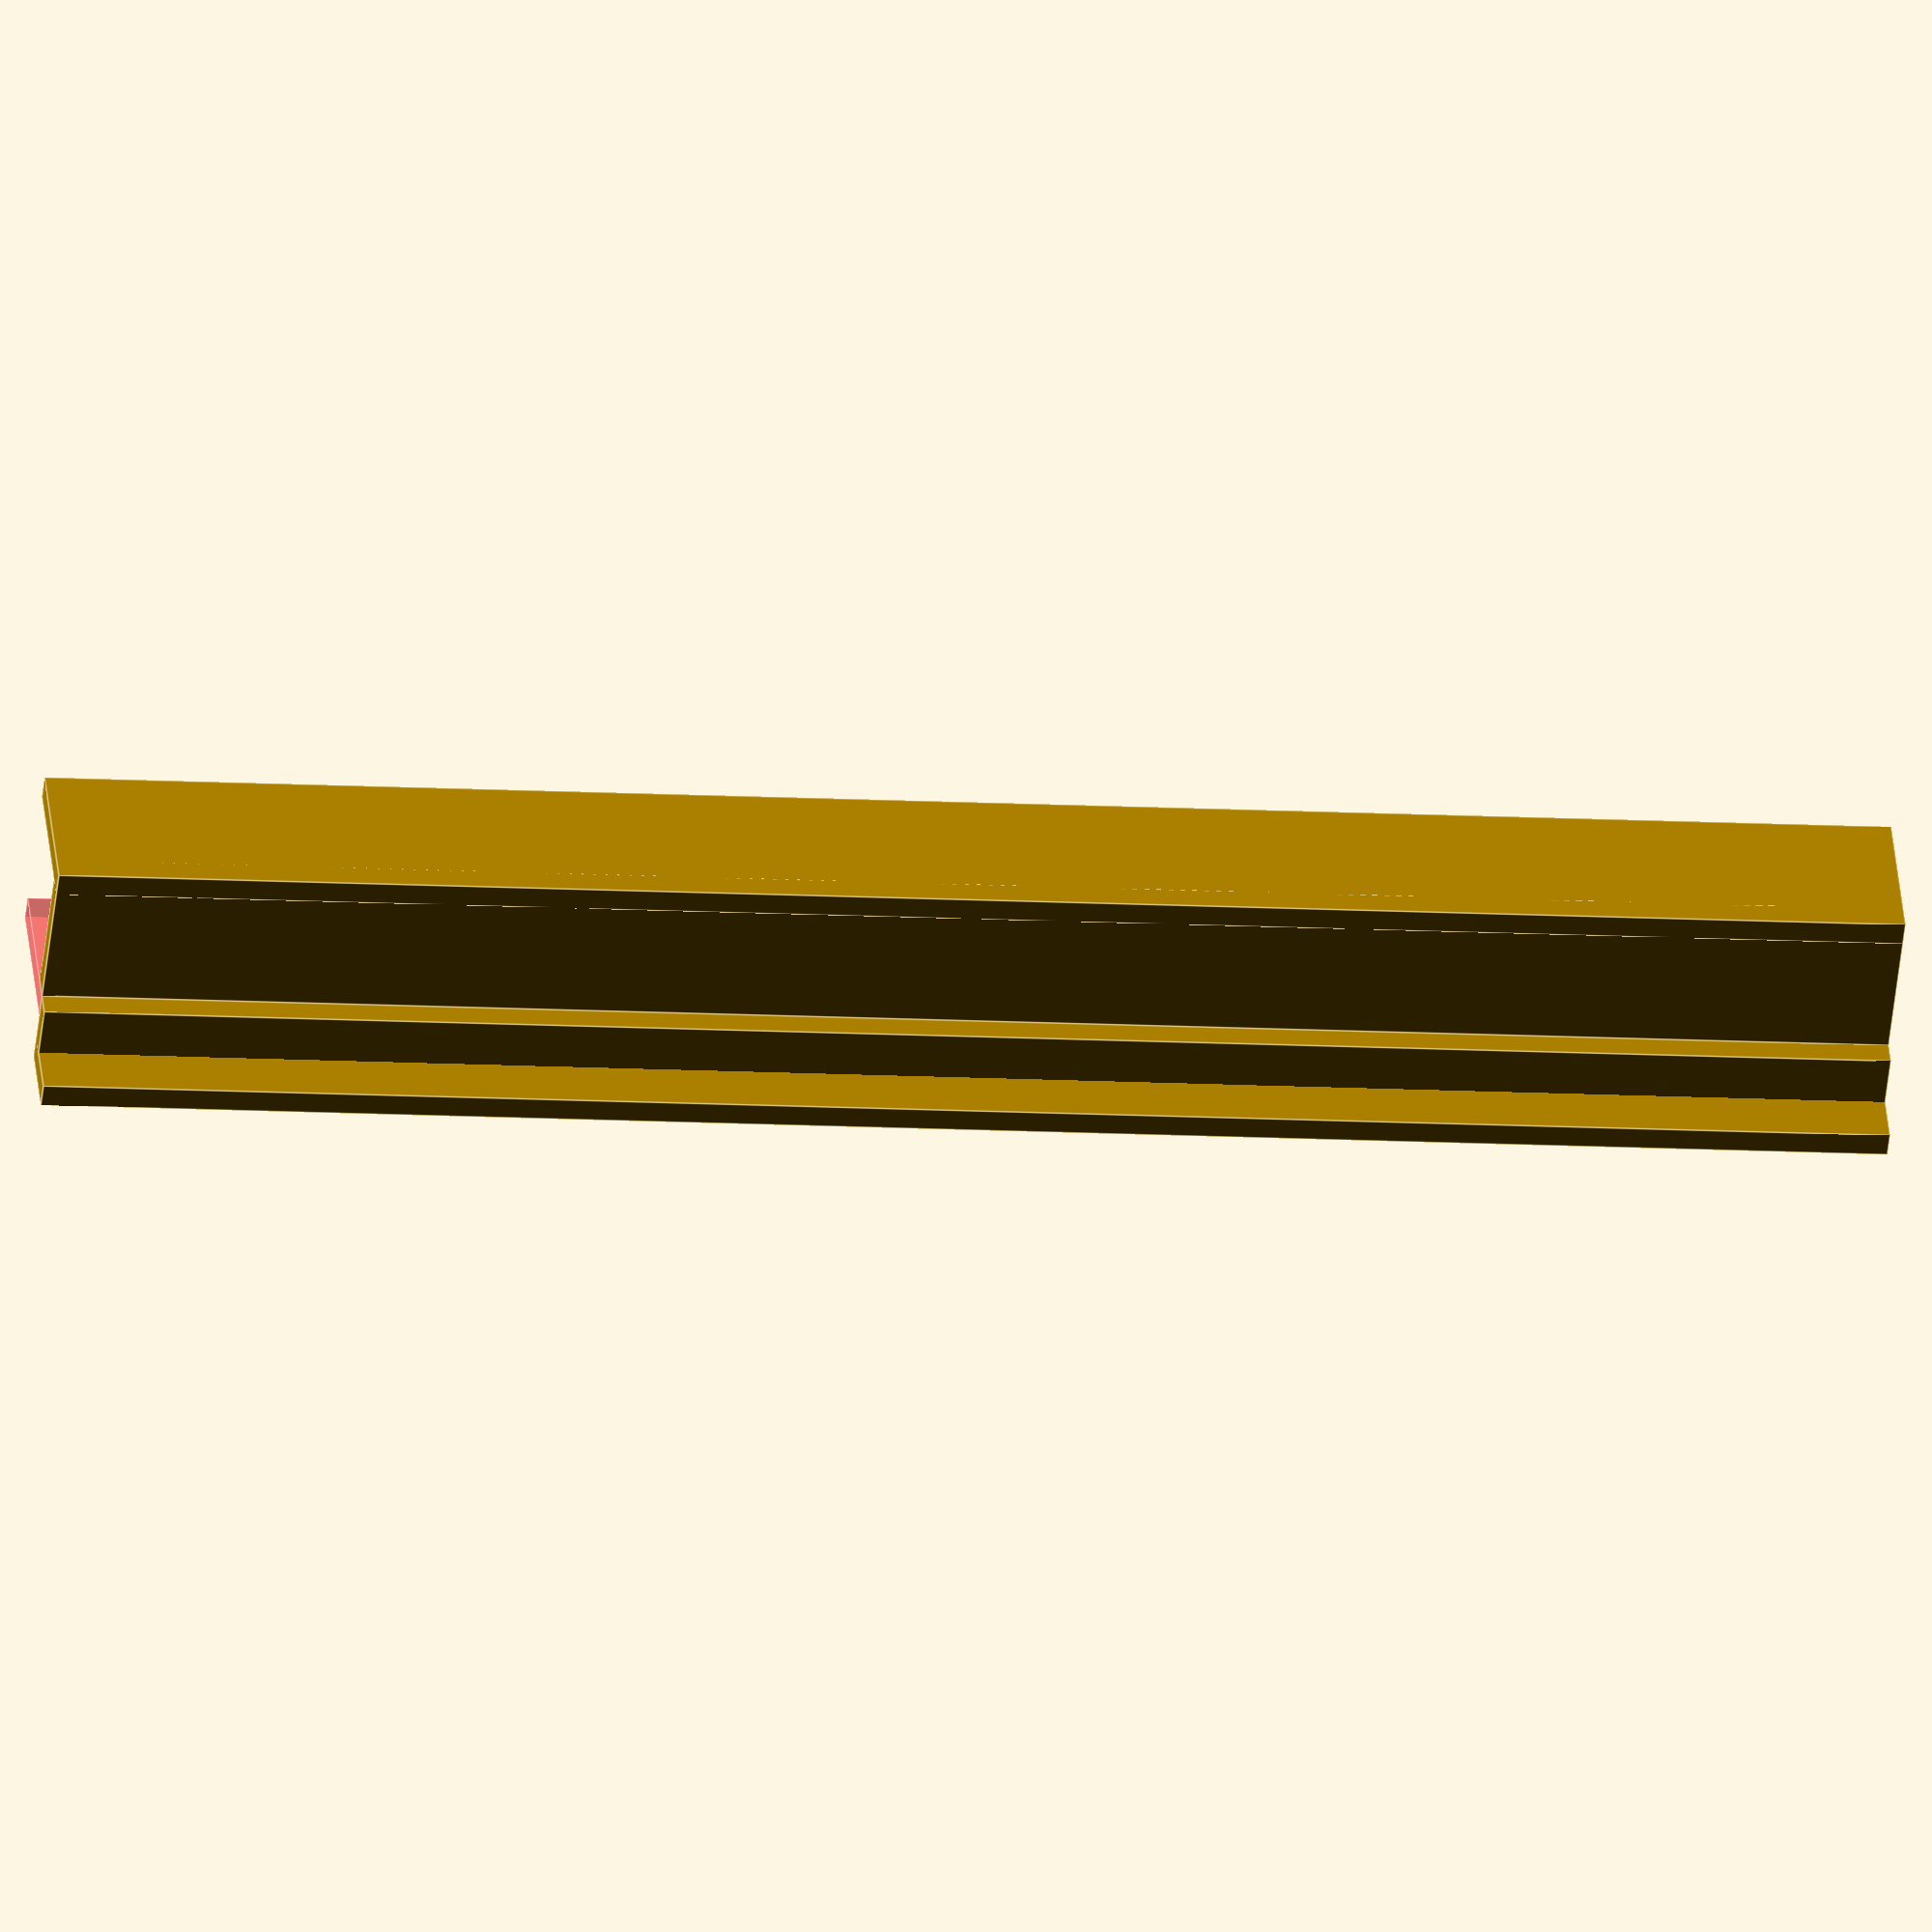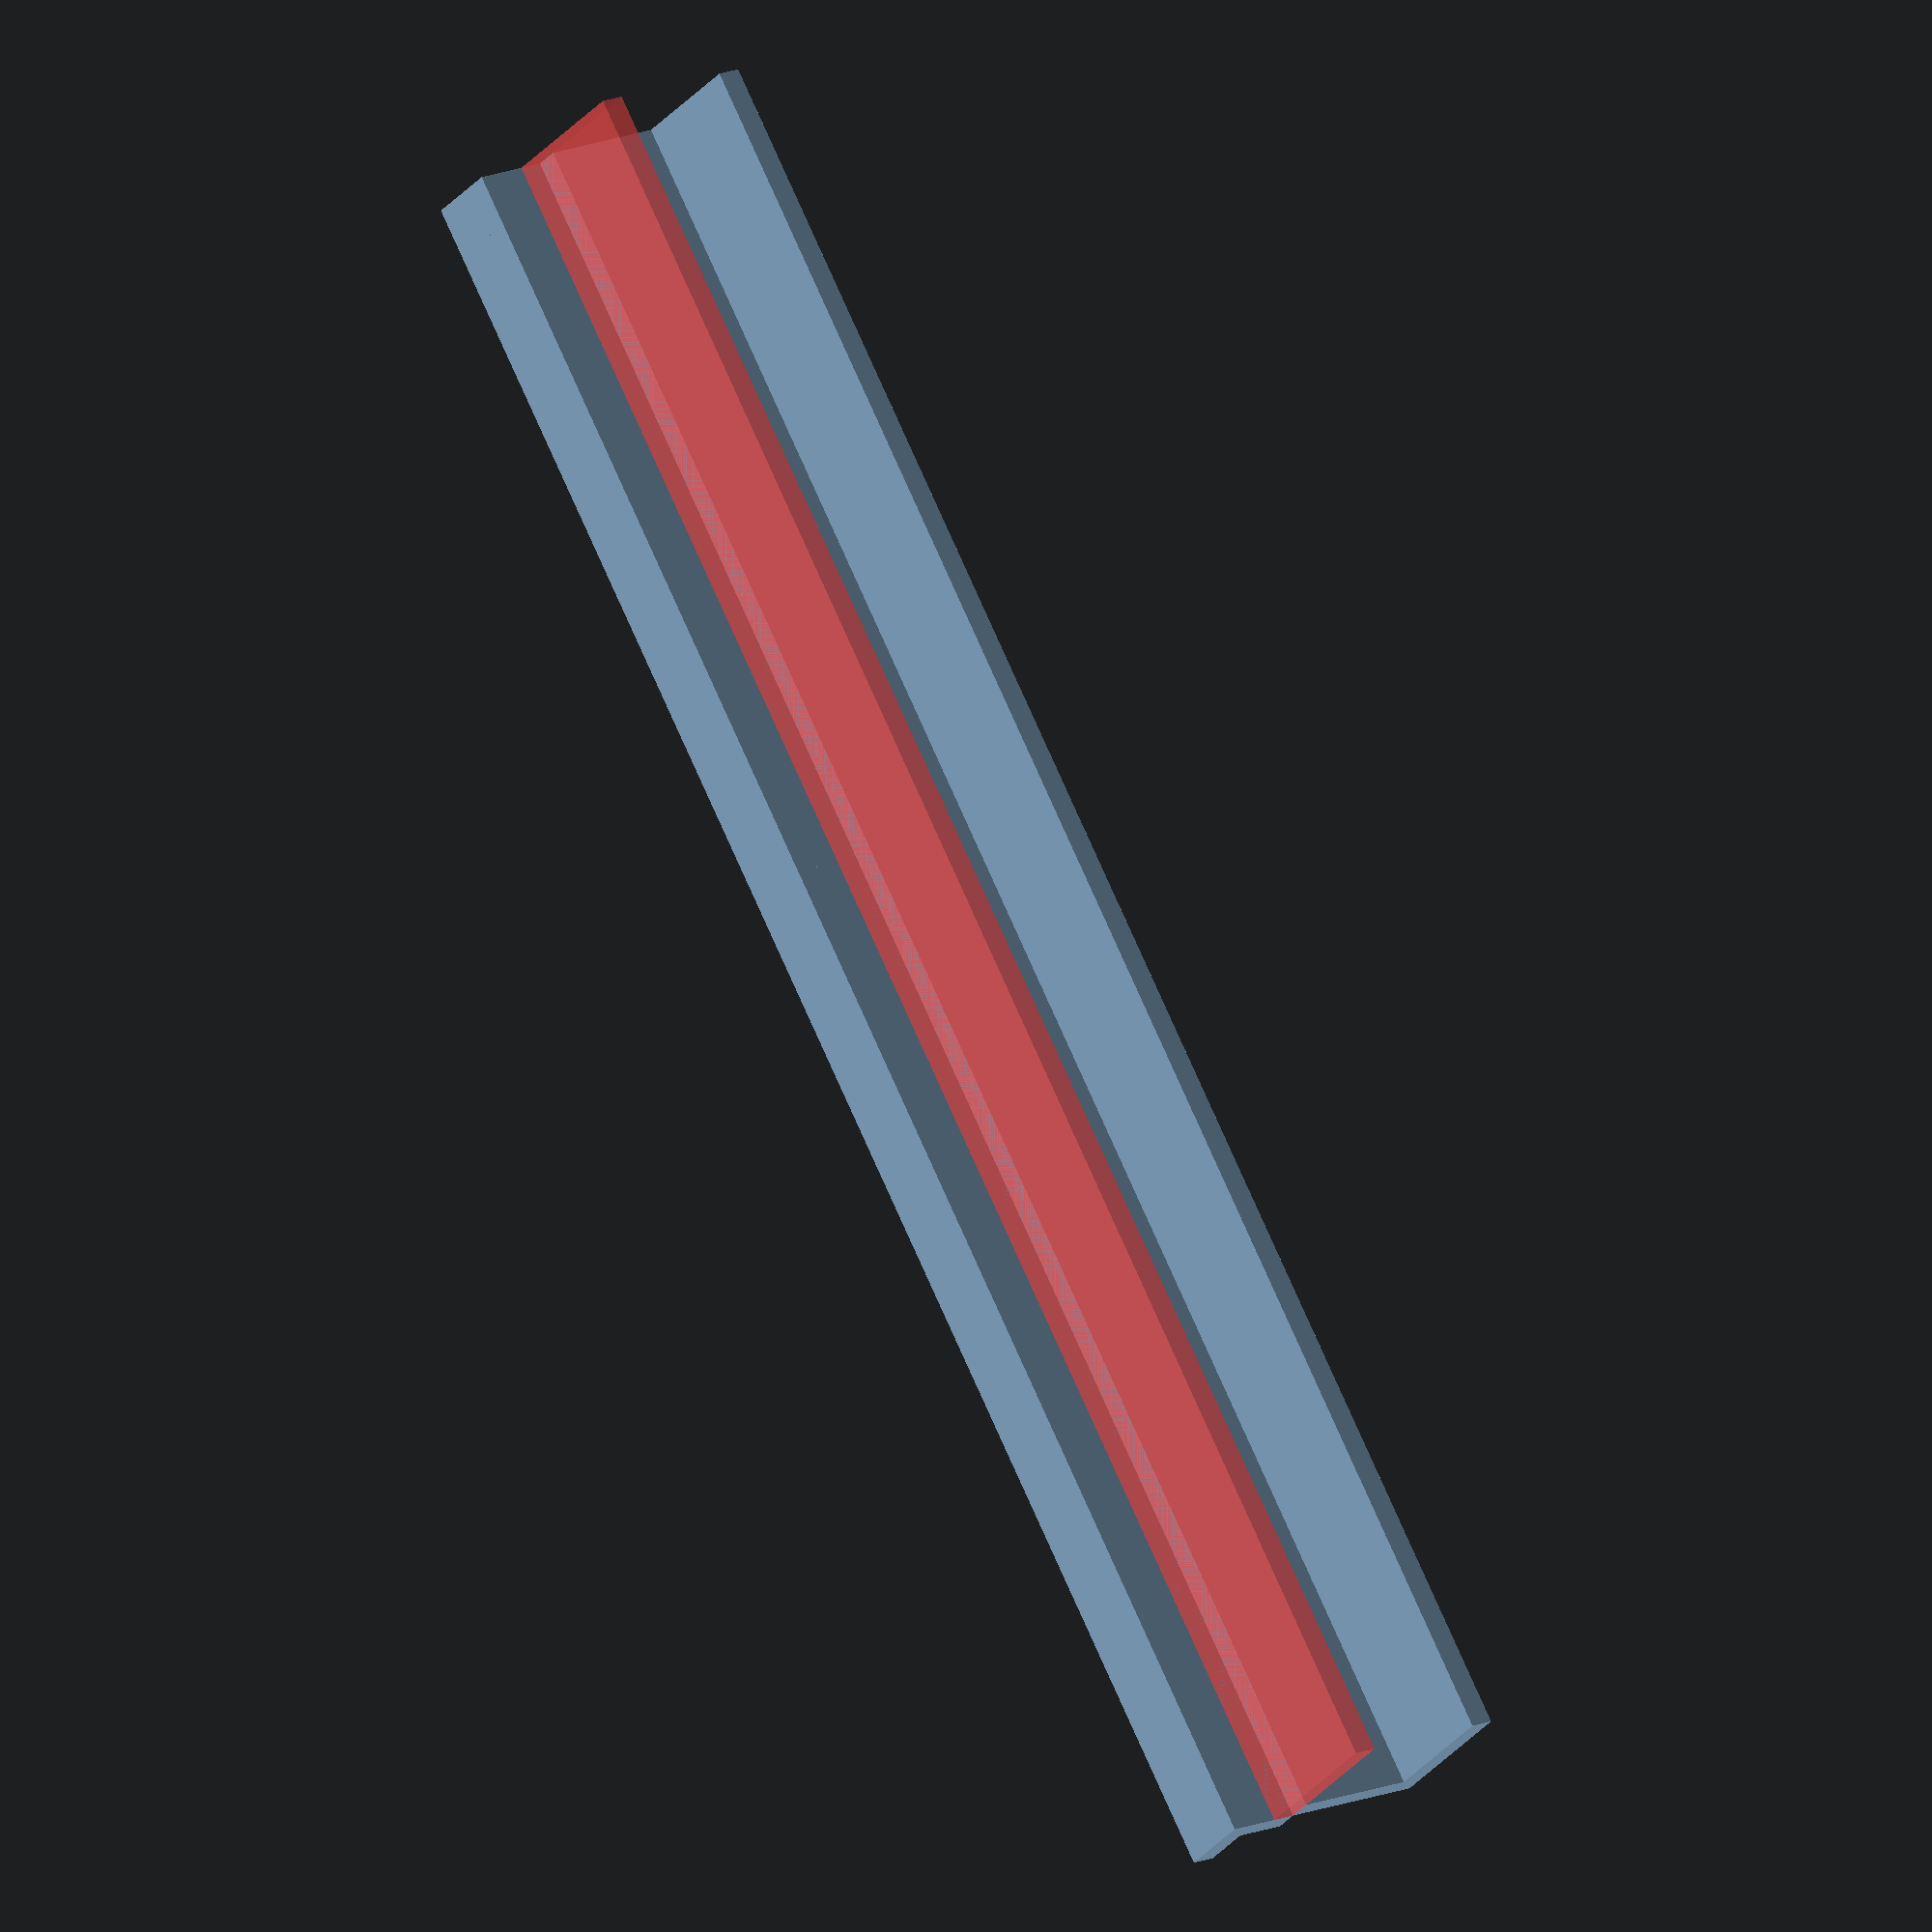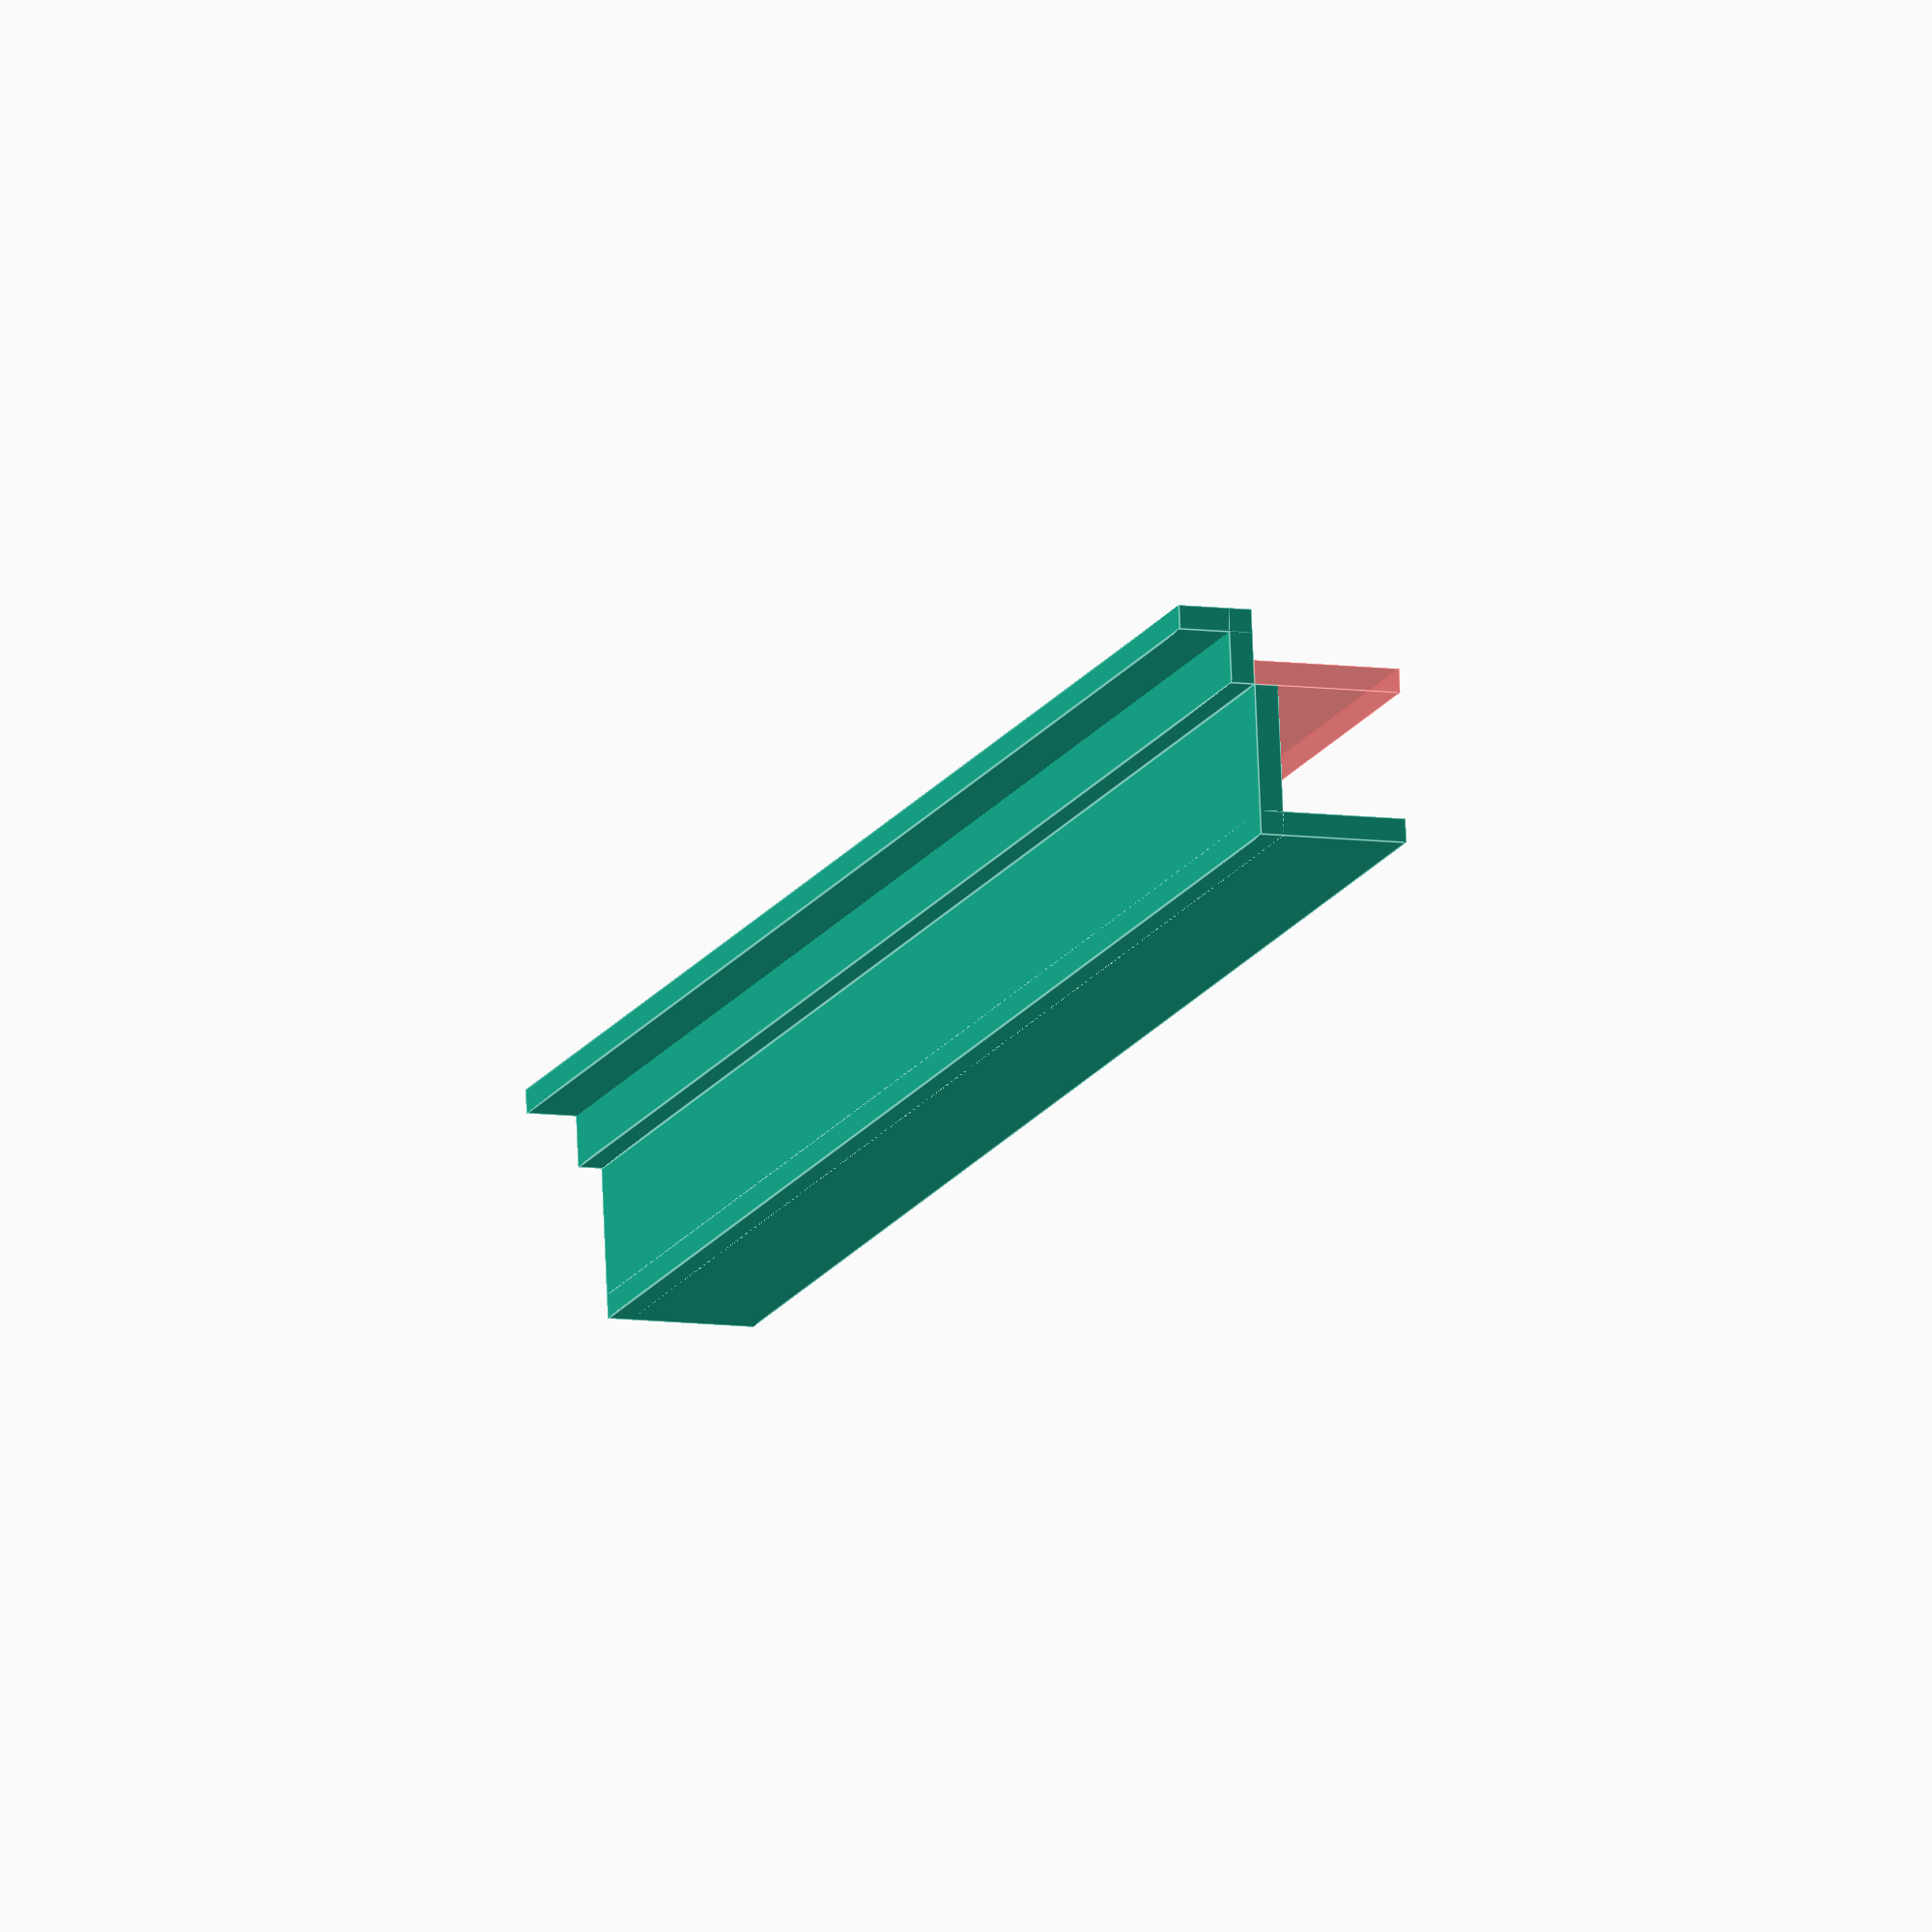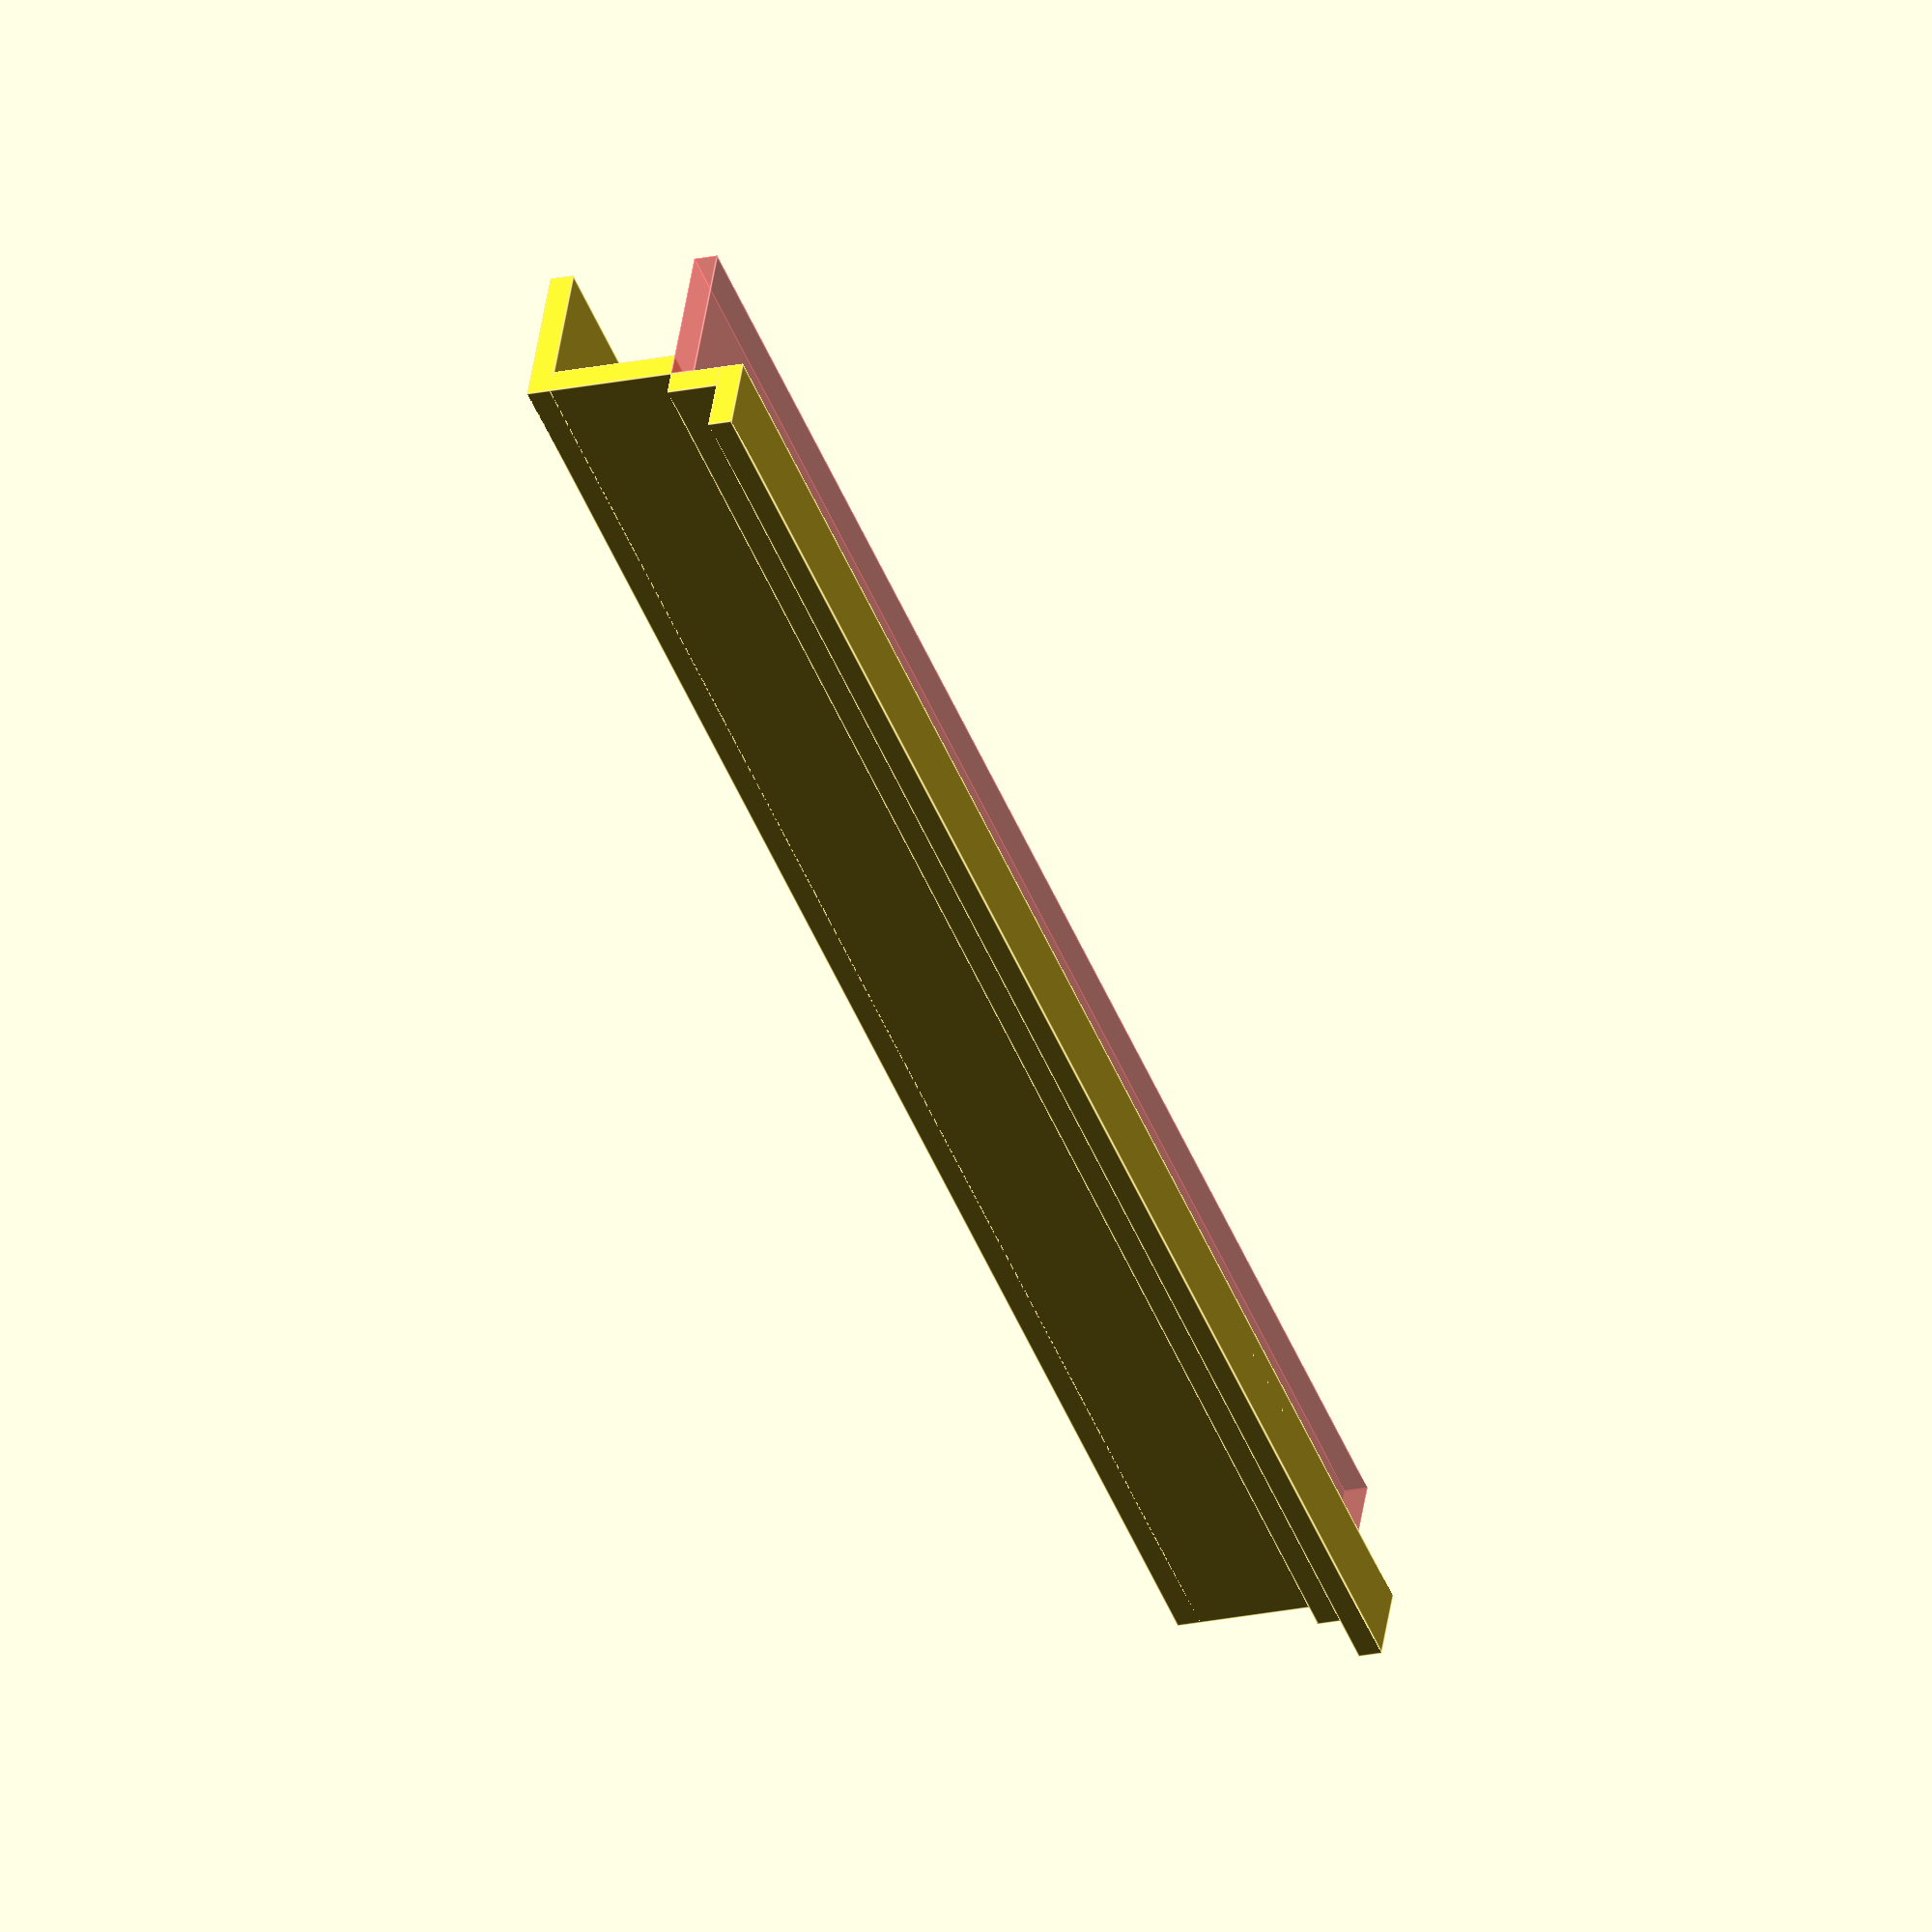
<openscad>
///Noise absorber modules targeted at FDM low-cost, low definition 3D printers ($300-$2000)
//They are several modules, using different noise absorbtion strategies: 

// 1. Micro Perforated Panels with cone backing, 
// 2. Micro Perforated Panels with 3 length tunnel backing
// 3. Destructive interference – hard to tune, still quite large
// 4. Micro Perforated Panels with Coplanar coiled air chamber – allow low frequency absorption with very thin panels

// Each strategy is a independant module that will have it's own absorption profile and drawbacks to be tested experimentally
// Modules are parametrized, and each strategy can be adjusted, giving a wide range of different modules: different depth of backing, different porosity, different channel length…
// By combining these modules we could achieve custom absorption profiles and wider band absorption.
// We can combine the modules in bigger panels directly in OpenSCDAD for direct printing of fully assembled sections, or print every module individually for manual assembly on the targeted surface.


// Micro Perforated Panels 

perforation_density_in_percent = 1; // total surface of the holes. Less than 2% is better according to the litterature: [ref needed]

perforation_size = 0.8; // must be sub-milimeter to be effective. Researchers often finds 0.5mm diameter to be very effective, but a real challenge for Fused Filament Deposition 3D printers, even with the dual layer technique.

perforation_surface = perforation_size*perforation_size;

panel_thickness = 0.8; // must be equal or slightly more than perforation diameter according to the litterature [ref needed - check if it's not the reverse !]

panel_size = 50;
panel_surface = panel_size*panel_size;

// Back
back_depth = 60 ;

// Cone back
cone_front_opening = 25 ; // 25mm value derived from "plastic horn arrays 144 per square foot" = 12 per 300mm. in Sound Absorptive Materials to Meet Specials Requirement Wirt 1975
cone_ratio = 3 ;
cone_back_opening = cone_front_opening / cone_ratio ;
cone_plus_spacing = cone_front_opening + 0 ;
cone_by_lines = panel_size / cone_plus_spacing;
cone_relative_length_in_percent = 95 ;

// BASIC  //
    
module conduct (x, y, z, wall=0.6, closed_end = false) {
        
   inner_z = closed_end == true ? z-wall : z ; 
  
    difference () {
        
        cube ( [x, y, z], center=false ) ;
        
        translate ([wall/2, wall/2, 0]) cube ( [x-wall, y-wall, inner_z], center=false ) ; 
        
        } ; 


    }
    


// perforations 
// Given hole_density give me number of perforations to get this density.
// It should be turned into an utility function so we can vary the number of perforations on multipanel structures

number_of_perforations = ceil ( panel_surface * (perforation_density_in_percent/100) /perforation_surface ); 

// Given a number of perforations needed, how much on each line if perforated on a square surface?
function perforations_by_line_in_square (your_number_of_perforations) = ceil ( sqrt(your_number_of_perforations) ) ;

// we make perforation positions a function so we can call it repeatedly when producing many modules at once, avoiding the same pattern of perforations on all modules
// aligned on an uniform grid
function perforations_positions (your_number_of_perforations, size_to_cover) = 

    [for (
        
     x_order = [ 1:perforations_by_line_in_square (your_number_of_perforations) ], 
     y_order = [ 1:perforations_by_line_in_square (your_number_of_perforations) ]
    
          ) 
        
     let ( 
    
     perforations_by_line = perforations_by_line_in_square (your_number_of_perforations),
    
     grid_size = size_to_cover / perforations_by_line, 

     x= grid_size*x_order - grid_size/2, 
    
     y= grid_size*y_order - grid_size/2

           ) 

     [ x, y ] 

    ];


module perforations (perforation_coordinates){
    
    for ( i=[ 0:len(perforation_coordinates)-1 ] ) 
        translate ([ perforation_coordinates[i][0], perforation_coordinates[i][1], 0 ])
            square (perforation_size);
        
    
    }

module panel_front(type) {
    if (type == "onelayer") { panel_front_one_layer_with_single_holes() ; }
    else { panel_front_two_layers_with_grooves () ; }
    }   


module panel_front_one_layer_with_single_holes(){
    
    local_perforation_coordinates = perforations_positions(
            your_number_of_perforations=number_of_perforations, 
            size_to_cover=panel_size);
    
   echo ("Perforations coordinates", local_perforation_coordinates );
    
  linear_extrude (height= panel_thickness) difference () {
        square(panel_size);
        #perforations (local_perforation_coordinates);
    } 
   
    }
    
    

module perforations_using_grooves (perforation_coordinates) {

    for ( i=[ 0:len(perforation_coordinates)-1 ] ) {
        
        translate ([ perforation_coordinates[i][0], 0, 0]) // x index
    
            cube ([perforation_size, panel_size, panel_thickness/2]);

        translate ([ 0, perforation_coordinates[i][1], panel_thickness/2 ]) // y index
    
            cube ([panel_size, perforation_size, panel_thickness/2]);
    }
    
    
    }
    

module panel_front_two_layers_with_grooves () {
   
    
    local_perforation_coordinates = perforations_positions(
            your_number_of_perforations=number_of_perforations, 
            size_to_cover=panel_size);
    
   echo ("Perforations coordinates", local_perforation_coordinates );
    
difference () {
          linear_extrude (height= panel_thickness) square(panel_size);
        #perforations_using_grooves (local_perforation_coordinates);
    } 
    
    }   
    
// CONE BACK //

function cone_coordinates () =  

    [for (
        
     x_order = [ 0:cone_by_lines-1 ], 
     y_order = [ 0:cone_by_lines-1 ]
    
          ) 
        
     let ( 
    

     x= cone_plus_spacing * x_order, 
    
     y= cone_plus_spacing * y_order

           ) 

     [ x, y ] 

    ];

module cone_back(outer_height, large_diameter, small_diameter, separator="tube"){
    
    $fn = 24 ;
     
    positions = cone_coordinates() ;
    
    echo ( "small_diameter", small_diameter) ;
    echo ( "large_diameter", large_diameter) ;
        
    echo ( "Cone Positions", positions );
    
    wall = 0.6 ;
        
    cone_height = outer_height  * cone_relative_length_in_percent/100 ;
    
    inner_large_diameter = large_diameter - wall ;
    
    inner_small_diameter = small_diameter - wall ;
    
    
    for ( i=[ 0:len(positions)-1 ] ) {
        translate ([ positions[i][0] + cone_plus_spacing/2, 
                     positions[i][1] + cone_plus_spacing/2, 
                     panel_thickness ]) {
                    
                if (separator == "tube") {            
                    difference () {
                    cylinder(h=outer_height, d=large_diameter, center=false) ;
                    cylinder(h=outer_height, d=inner_large_diameter, center=false) ; } ;
                    
                    difference () {
                    cylinder(h=cone_height, d1=large_diameter, d2=small_diameter, center=false) ;
                    cylinder(h=cone_height, d1=inner_large_diameter, d2=inner_small_diameter, center=false) ; 
                    } ;
                } 
                
                if (separator == "wall") {
                    translate ([0,0,outer_height/2]) difference () {
                    cube([large_diameter, large_diameter, outer_height], center=true) ;
                    cube([inner_large_diameter, inner_large_diameter, outer_height], center=true) ; } ; 
                    difference () {
                    cylinder(h=cone_height, d1=large_diameter-wall*1.2, d2=small_diameter, center=false) ;
                    cylinder(h=cone_height, d1=inner_large_diameter-wall*1.2, d2=inner_small_diameter, center=false) ; 
                    } ;
                } 
                } ;
            };
}

module panel_with_cone_back(type="twolayers", separator="tube"){
    
    union(){
        
    panel_front (type=type);
    cone_back (outer_height=back_depth, large_diameter=cone_front_opening, small_diameter=cone_back_opening, separator=separator);
        
    }
}

// SEGMENTED BACK //

module segmented_back(){
    
    segment_wall = 0.6 ; //0.6
    shift = segment_wall ;
    
    translate ([0, 0, panel_thickness]) {
    
         // block
    
        conduct (x=panel_size, y=panel_size, z=back_depth, wall=segment_wall) ;
    
        // longer segment
       conduct (x=panel_size, y=panel_size/3, z=back_depth*2/3, wall=segment_wall) ;
            
        
        // middle segment
        translate ([0, panel_size/3, 0]) conduct (x=panel_size, y=panel_size/3, z=back_depth*2/3, wall=segment_wall, closed_end = true) ;
        
        // smaller segment
       translate ([0, panel_size*2/3, 0]) conduct (x=panel_size, y=panel_size/3, z=back_depth*1/3, wall=segment_wall, closed_end = true) ;
     
        
    
    } // end translate z = panel_thickness
    }

module panel_with_segmented_back(type){
    
union(){
panel_front(type=type);
segmented_back();
}

}


// COPLANAR COILED AIR CHANMBER //

module coil_angle (length, wall) { 
    
    cube ( [ length, wall, back_depth] ) ; 
    translate ([ length, 0,0]) rotate ([0, 0, 90]) cube ( [ length, wall, back_depth] ) ;
    }

module coil(coil_total_width, coil_conduct_width) {
    
    wall=panel_thickness ;
    
   #cube ( [ coil_total_width, wall, back_depth] ) ;
    
//    angles_to_create = ceil(coil_total_width/coil_conduct_width) ;
    angles_to_create = 2 ;
    
    translate ([ coil_total_width, wall ,0]) rotate ([0, 0, 90])  {
    for ( i = [ angles_to_create : -1 : 1 ] ) {
        
        length = i/angles_to_create*coil_total_width ; // ex. 5/5th, 4/5th… 
  
        
        if (i%2 == 1) { slide_by = coil_total_width ; }
           else { slide_by =  coil_total_width - length ; }
        
        angle = (angles_to_create-i)*180 ;
        
        move = [slide_by, slide_by, 0 ] ;
        
        rotate ([0, 0, angle])  translate (move) 
             coil_angle ( length = length, wall = wall) ;
        
     } // end for
    } //end translate
   } // end module

module coplanar_coiled_air_chamber(coil_total_width, coil_conduct_width) {


// local_perforation_coordinates = perforations_positions(
//            your_number_of_perforations=number_of_perforations, 
//            size_to_cover=panel_size);
//    
// for ( i=[ 0:len(local_perforation_coordinates)-1 ]  ) 
//        translate ([ local_perforation_coordinates[i][0], local_perforation_coordinates[i][1], 0 ]) {
            
            coil(coil_total_width, coil_conduct_width) ;
        //}
    
// starts from the origin of the hole 



}

module panel_with_coplanar_coiled_air_chamber(type){
union(){
//panel_front(type=type);
coplanar_coiled_air_chamber(coil_total_width = 5, coil_conduct_width=2);
}
}



// How to call the modules : 

//panel_with_cone_back (type="twolayers", separator="wall"); // type: onelayer | twolayers, wall: tube | wall

// panel_with_segmented_back(type="twolayers") ; // type: onelayer | twolayers

panel_with_coplanar_coiled_air_chamber (type="twolayers") ; // type: onelayer | twolayers

// modifier_block_back() ;

module modifier_block_back () {
// modifier block for Slic3r
     translate ([0, 0, panel_thickness]) cube ([panel_size, panel_size, back_depth ]) ;
}


</openscad>
<views>
elev=190.7 azim=229.7 roll=98.2 proj=o view=edges
elev=284.6 azim=125.0 roll=336.2 proj=o view=wireframe
elev=16.1 azim=177.5 roll=339.5 proj=o view=edges
elev=224.8 azim=260.8 roll=339.6 proj=o view=edges
</views>
